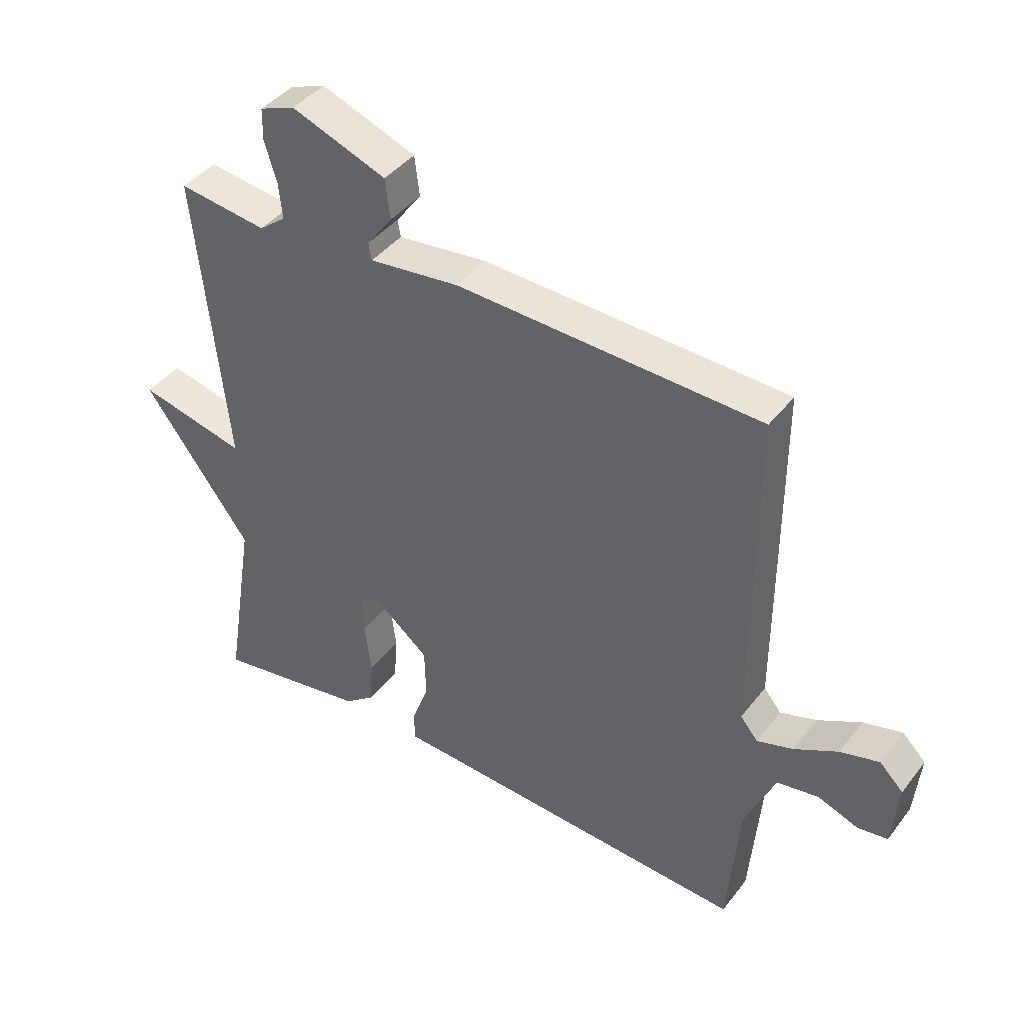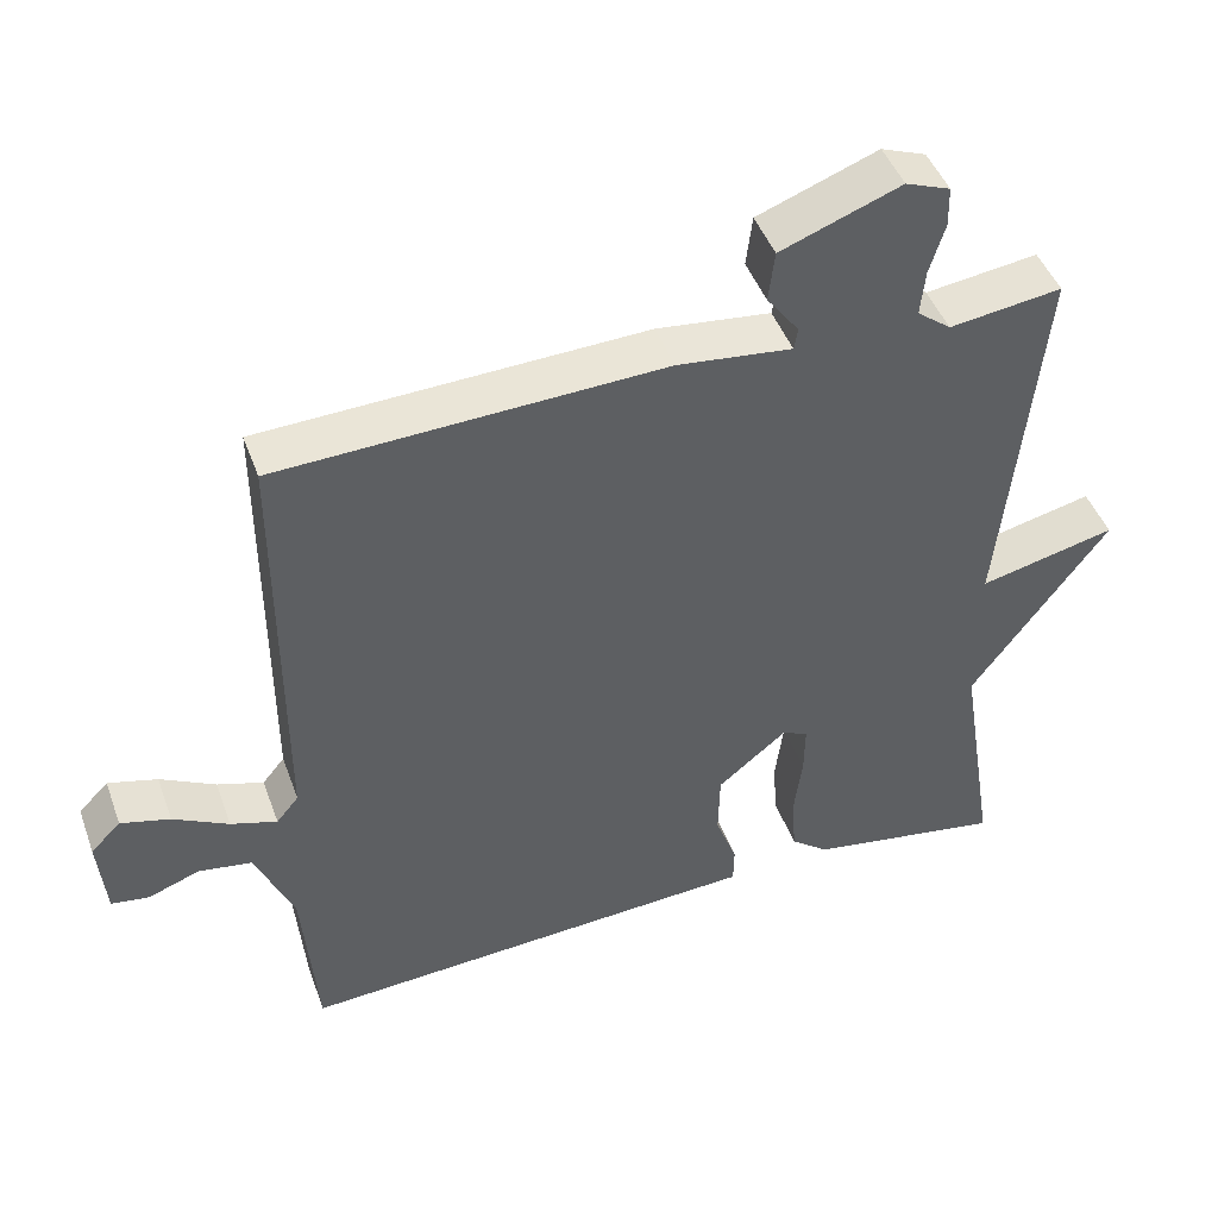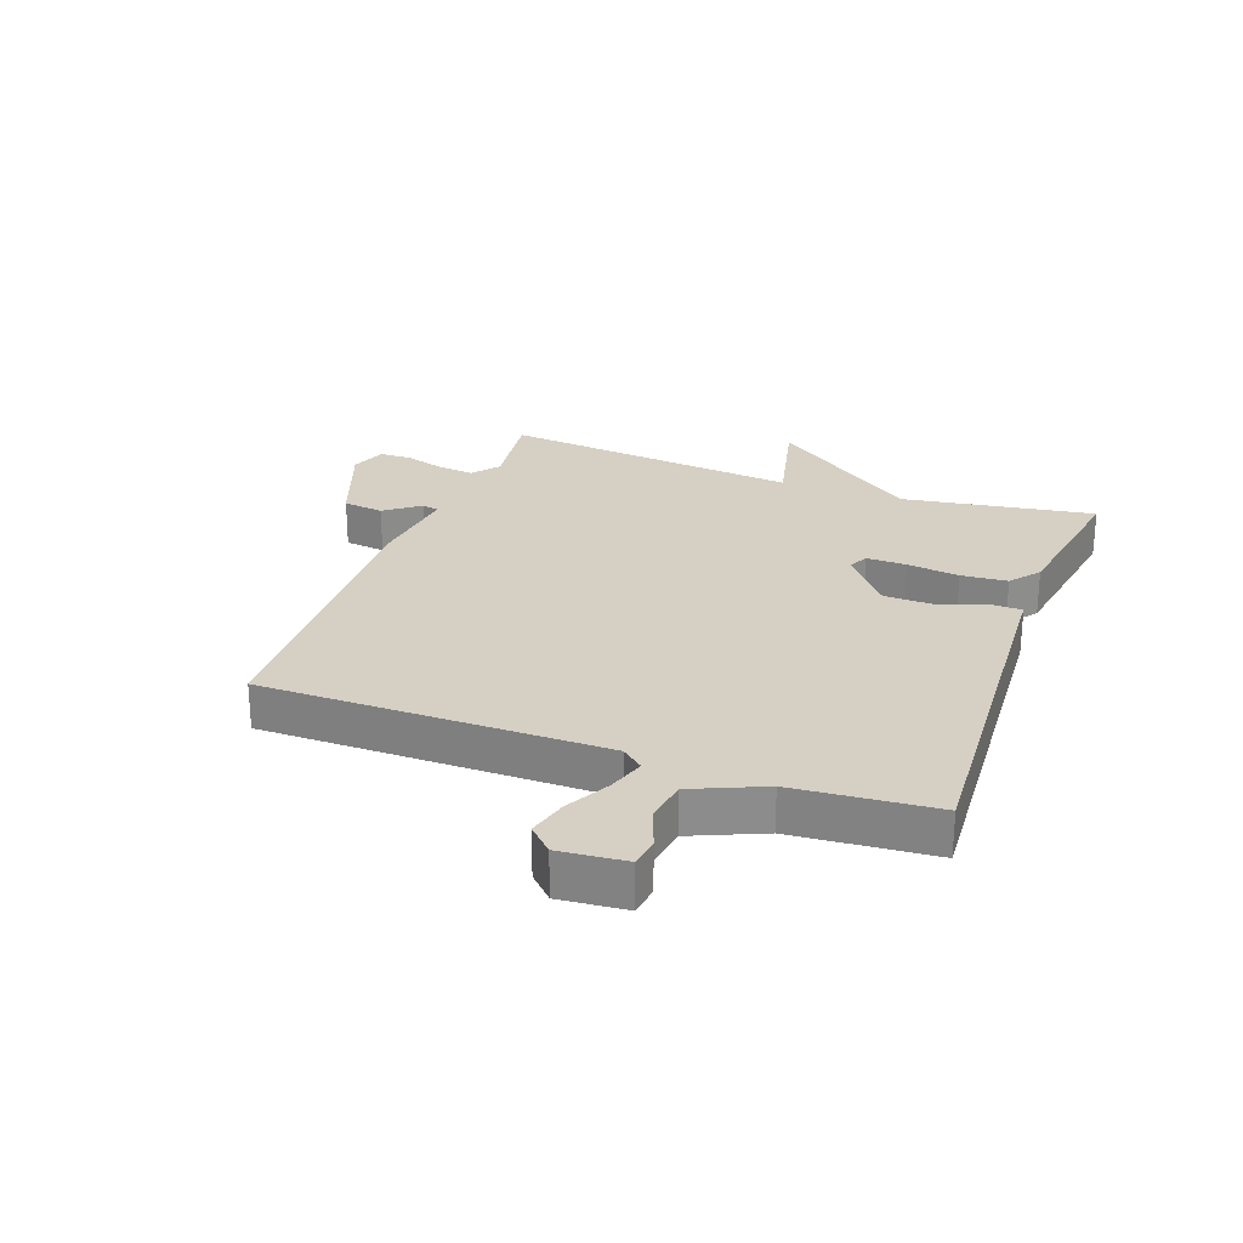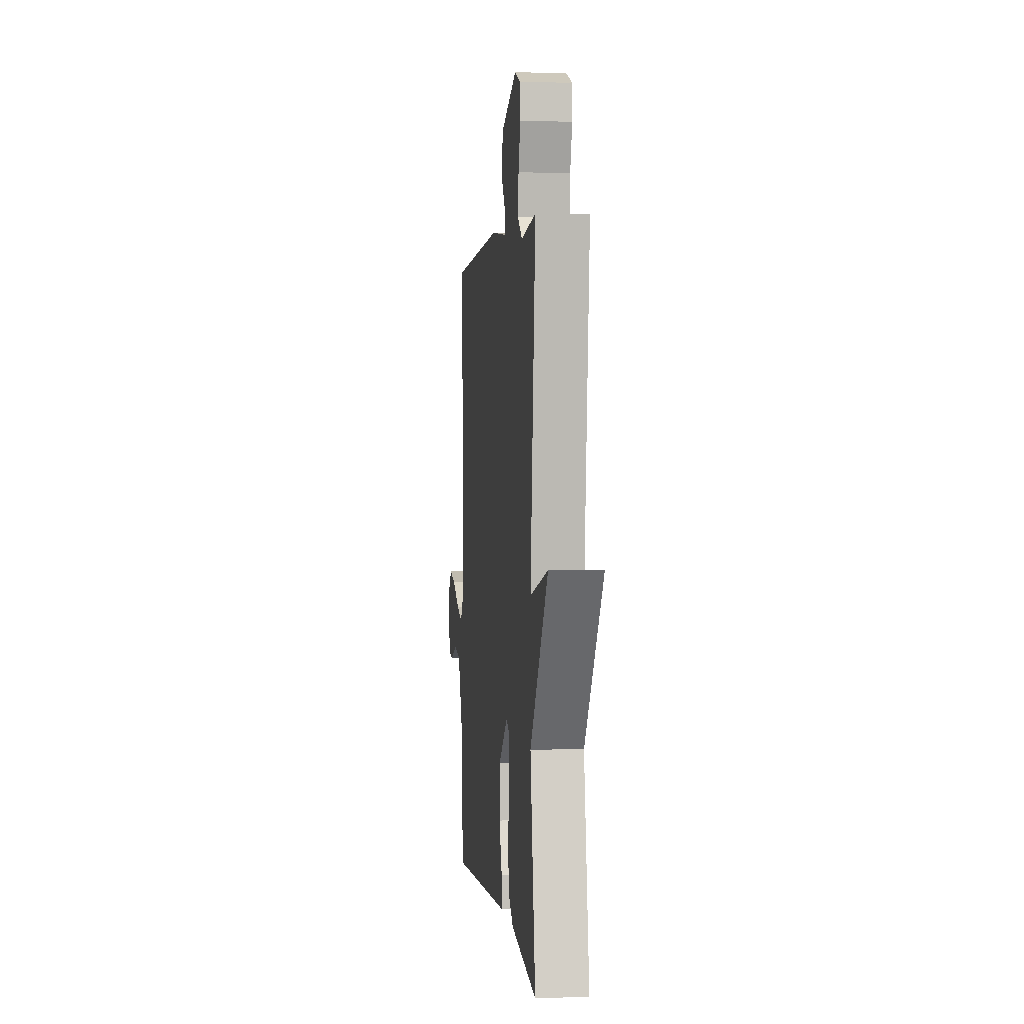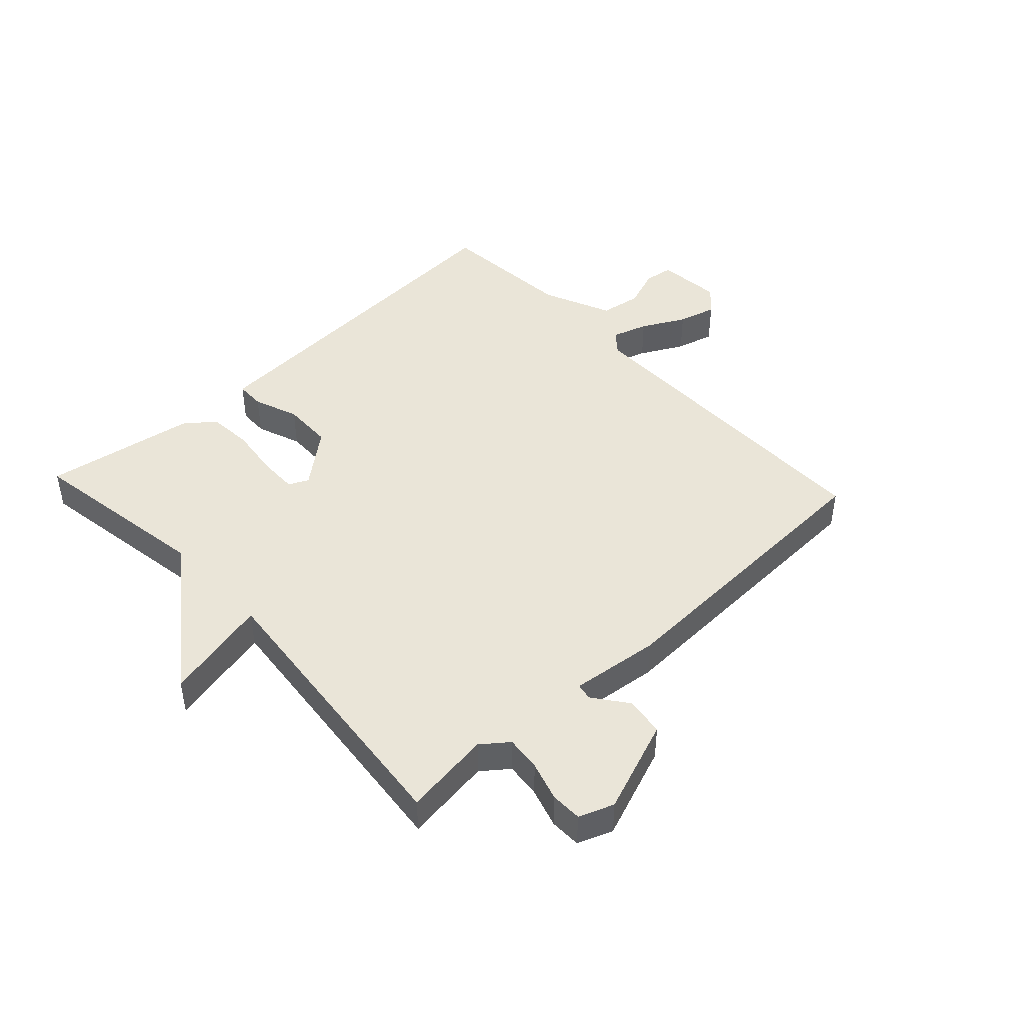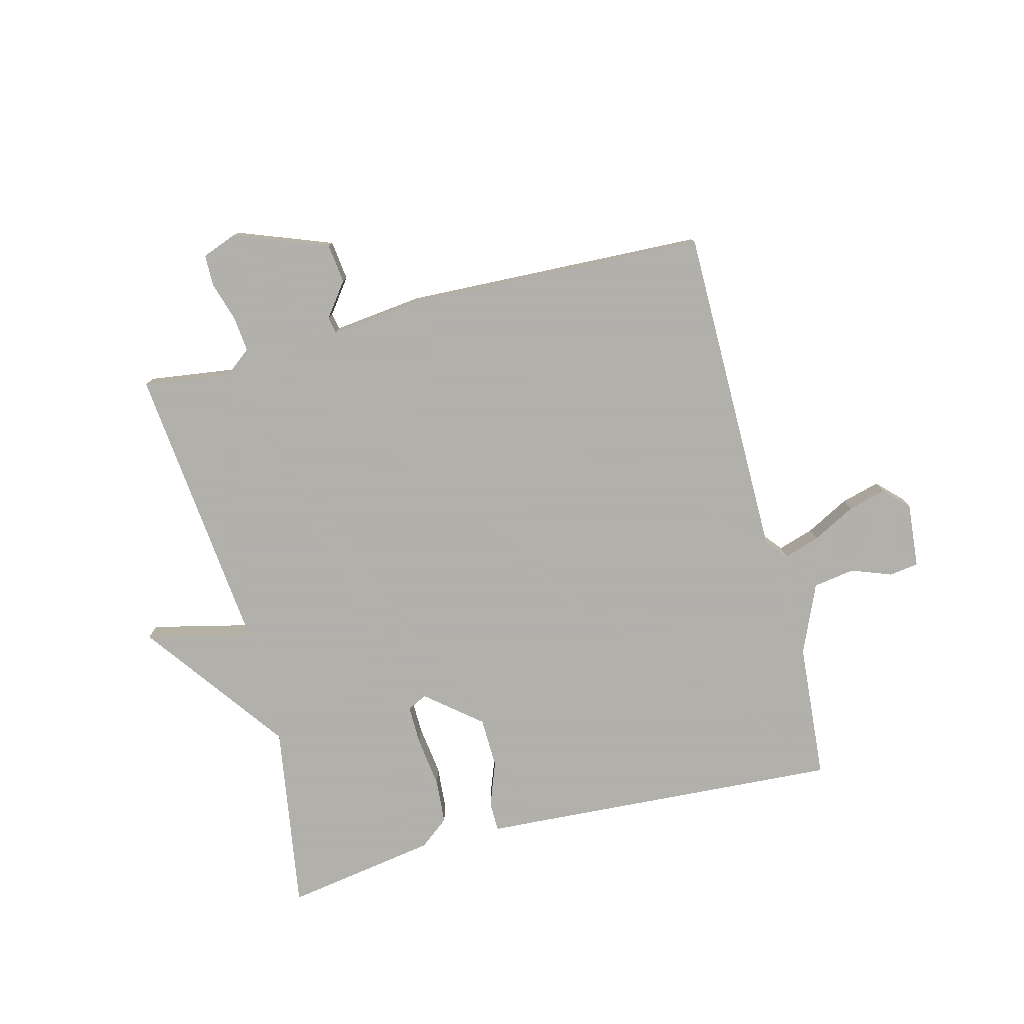
<metadata>
{"format":"obj","ext":"obj","renderer":"f3d","projection":"perspective","resolution":1024,"background":"white","views":[{"elev":41.5,"azim":34.2,"up":"+Z"},{"elev":45.5,"azim":160.5,"up":"+Z"},{"elev":26.0,"azim":110.2,"up":"+Y"},{"elev":1.5,"azim":-96.5,"up":"+Z"},{"elev":45.0,"azim":-42.9,"up":"+Y"},{"elev":-78.4,"azim":14.5,"up":"+Y"}]}
</metadata>
<code>
v 0.5 0.07 -0.5
v -0.021 0.07 -0.467
v -0.106 0.07 -0.462
v -0.107 0.07 -0.413
v -0.079 0.07 -0.338
v -0.081 0.07 -0.254
v -0.171 0.07 -0.18
v -0.204 0.07 -0.196
v -0.203 0.07 -0.261
v -0.192 0.07 -0.346
v -0.198 0.07 -0.421
v -0.247 0.07 -0.459
v -0.5 0.07 -0.5
v -0.45 0.07 -0.188
v -0.627 0.07 0.054
v -0.45 0.07 0.012
v -0.5 0.07 0.5
v -0.354 0.07 0.48
v -0.31 0.07 0.514
v -0.316 0.07 0.573
v -0.336 0.07 0.639
v -0.335 0.07 0.691
v -0.277 0.07 0.713
v -0.121 0.07 0.654
v -0.113 0.07 0.588
v -0.155 0.07 0.532
v -0.15 0.07 0.504
v -0.001 0.07 0.521
v 0.5 0.07 0.5
v 0.5 0.07 -0.055
v 0.529 0.07 -0.09
v 0.589 0.07 -0.071
v 0.661 0.07 -0.033
v 0.725 0.07 -0.016
v 0.764 0.07 -0.055
v 0.754 0.07 -0.163
v 0.705 0.07 -0.17
v 0.638 0.07 -0.145
v 0.569 0.07 -0.156
v 0.519 0.07 -0.271
v 0.5 0 -0.5
v -0.021 0 -0.467
v -0.106 0 -0.462
v -0.107 0 -0.413
v -0.079 0 -0.338
v -0.081 0 -0.254
v -0.171 0 -0.18
v -0.204 0 -0.196
v -0.203 0 -0.261
v -0.192 0 -0.346
v -0.198 0 -0.421
v -0.247 0 -0.459
v -0.5 0 -0.5
v -0.45 0 -0.188
v -0.627 0 0.054
v -0.45 0 0.012
v -0.5 0 0.5
v -0.354 0 0.48
v -0.31 0 0.514
v -0.316 0 0.573
v -0.336 0 0.639
v -0.335 0 0.691
v -0.277 0 0.713
v -0.121 0 0.654
v -0.113 0 0.588
v -0.155 0 0.532
v -0.15 0 0.504
v -0.001 0 0.521
v 0.5 0 0.5
v 0.5 0 -0.055
v 0.529 0 -0.09
v 0.589 0 -0.071
v 0.661 0 -0.033
v 0.725 0 -0.016
v 0.764 0 -0.055
v 0.754 0 -0.163
v 0.705 0 -0.17
v 0.638 0 -0.145
v 0.569 0 -0.156
v 0.519 0 -0.271
f 36 37 38
f 35 36 38
f 34 35 38
f 33 34 38
f 32 33 38
f 31 32 38 39
f 30 31 39 40
f 27 28 29 30
f 24 25 26
f 23 24 26
f 22 23 26
f 21 22 26
f 20 21 26
f 19 20 26 27
f 30 40 1
f 27 30 1
f 19 27 1
f 18 19 1
f 14 15 16
f 12 13 14
f 11 12 14
f 10 11 14
f 9 10 14
f 8 9 14 16
f 16 17 18
f 8 16 18
f 7 8 18
f 2 3 4 5
f 2 5 6
f 1 2 6
f 1 6 7 18
f 78 77 76
f 78 76 75
f 78 75 74
f 78 74 73
f 78 73 72
f 79 78 72 71
f 80 79 71 70
f 70 69 68 67
f 66 65 64
f 66 64 63
f 66 63 62
f 66 62 61
f 66 61 60
f 67 66 60 59
f 41 80 70
f 41 70 67
f 41 67 59
f 41 59 58
f 56 55 54
f 54 53 52
f 54 52 51
f 54 51 50
f 54 50 49
f 56 54 49 48
f 58 57 56
f 58 56 48
f 58 48 47
f 45 44 43 42
f 46 45 42
f 46 42 41
f 58 47 46 41
f 1 41 42 2
f 2 42 43 3
f 3 43 44 4
f 4 44 45 5
f 5 45 46 6
f 6 46 47 7
f 7 47 48 8
f 8 48 49 9
f 9 49 50 10
f 10 50 51 11
f 11 51 52 12
f 12 52 53 13
f 13 53 54 14
f 14 54 55 15
f 15 55 56 16
f 16 56 57 17
f 17 57 58 18
f 18 58 59 19
f 19 59 60 20
f 20 60 61 21
f 21 61 62 22
f 22 62 63 23
f 23 63 64 24
f 24 64 65 25
f 25 65 66 26
f 26 66 67 27
f 27 67 68 28
f 28 68 69 29
f 29 69 70 30
f 30 70 71 31
f 31 71 72 32
f 32 72 73 33
f 33 73 74 34
f 34 74 75 35
f 35 75 76 36
f 36 76 77 37
f 37 77 78 38
f 38 78 79 39
f 39 79 80 40
f 40 80 41 1

</code>
